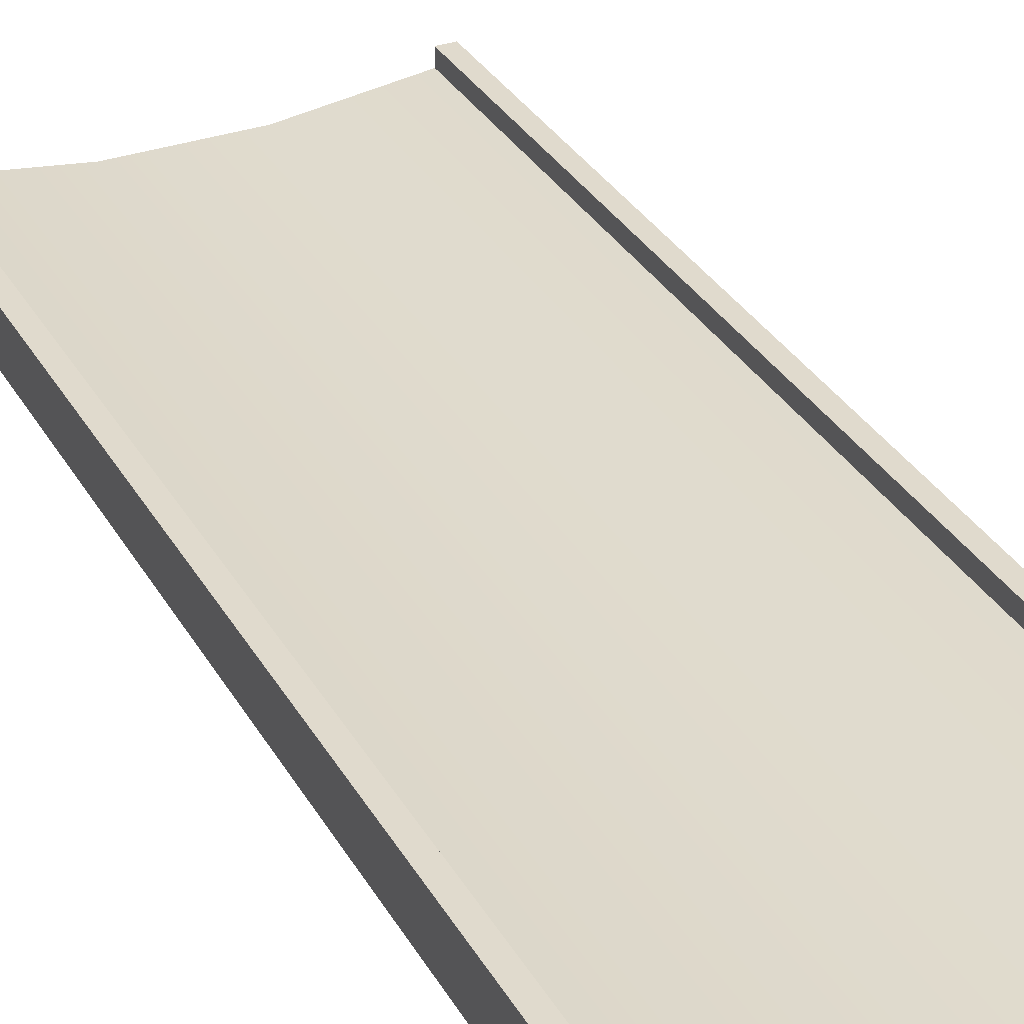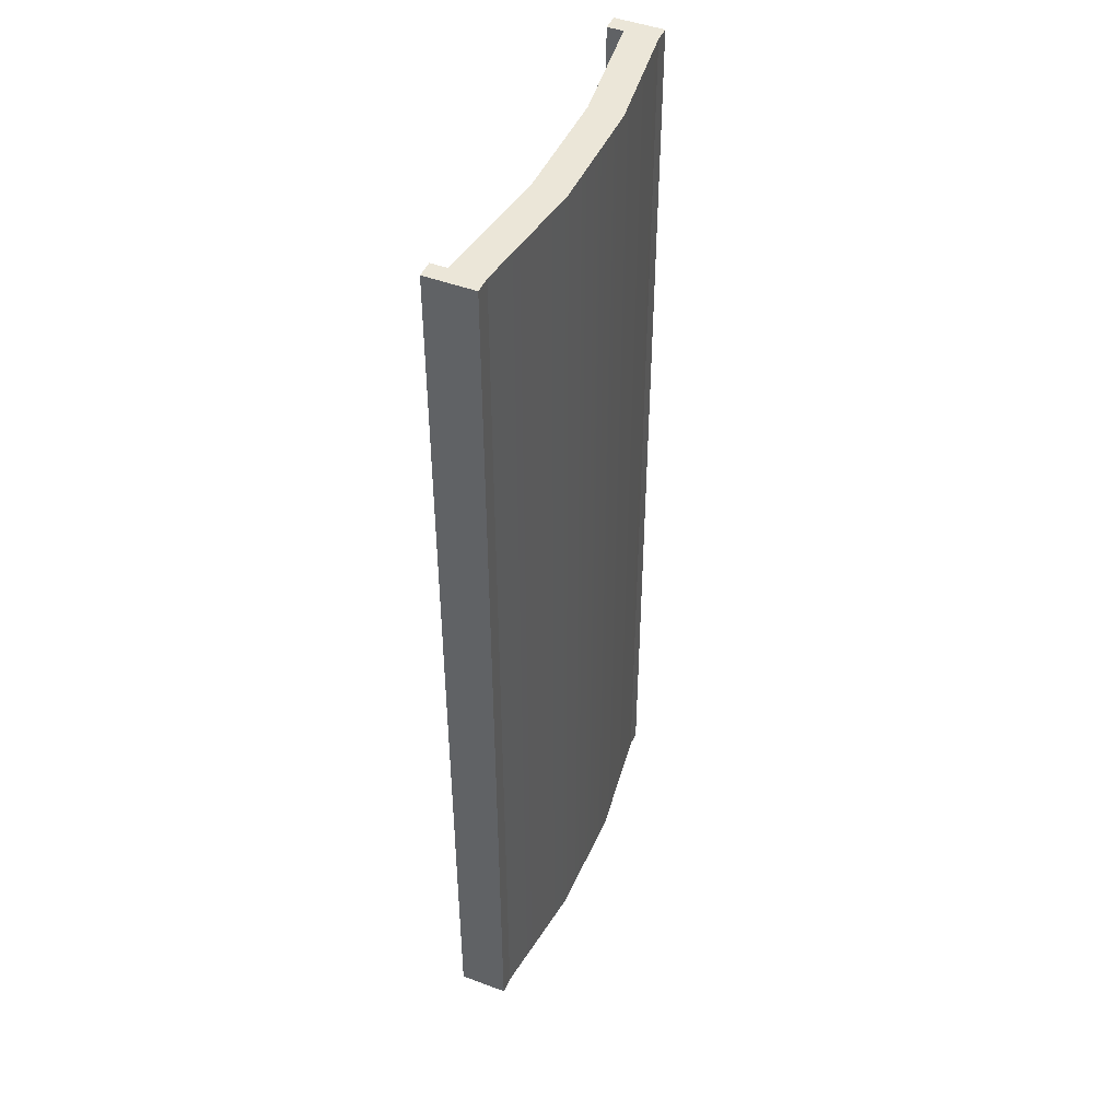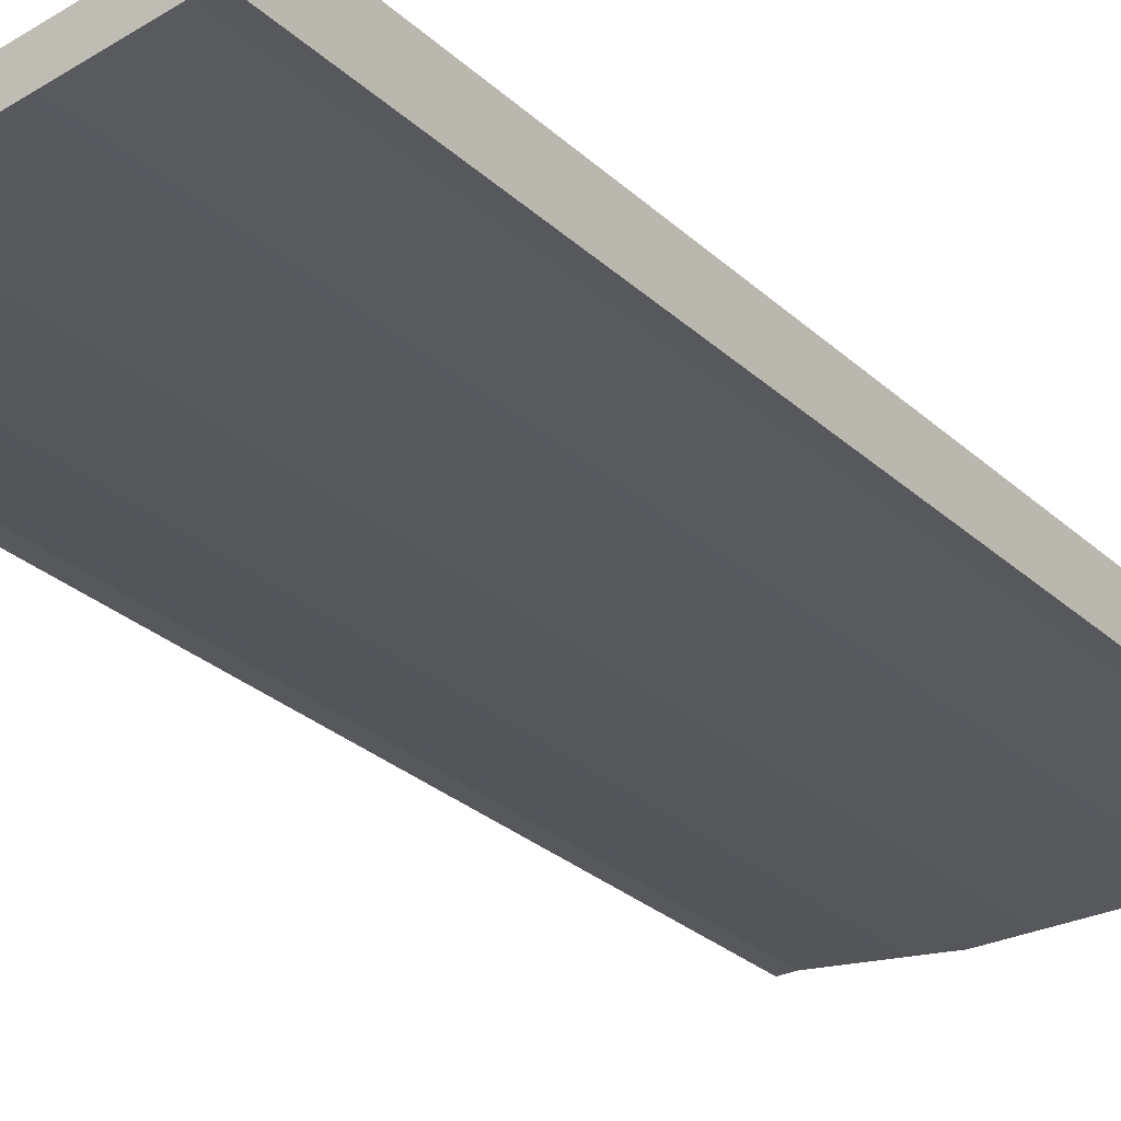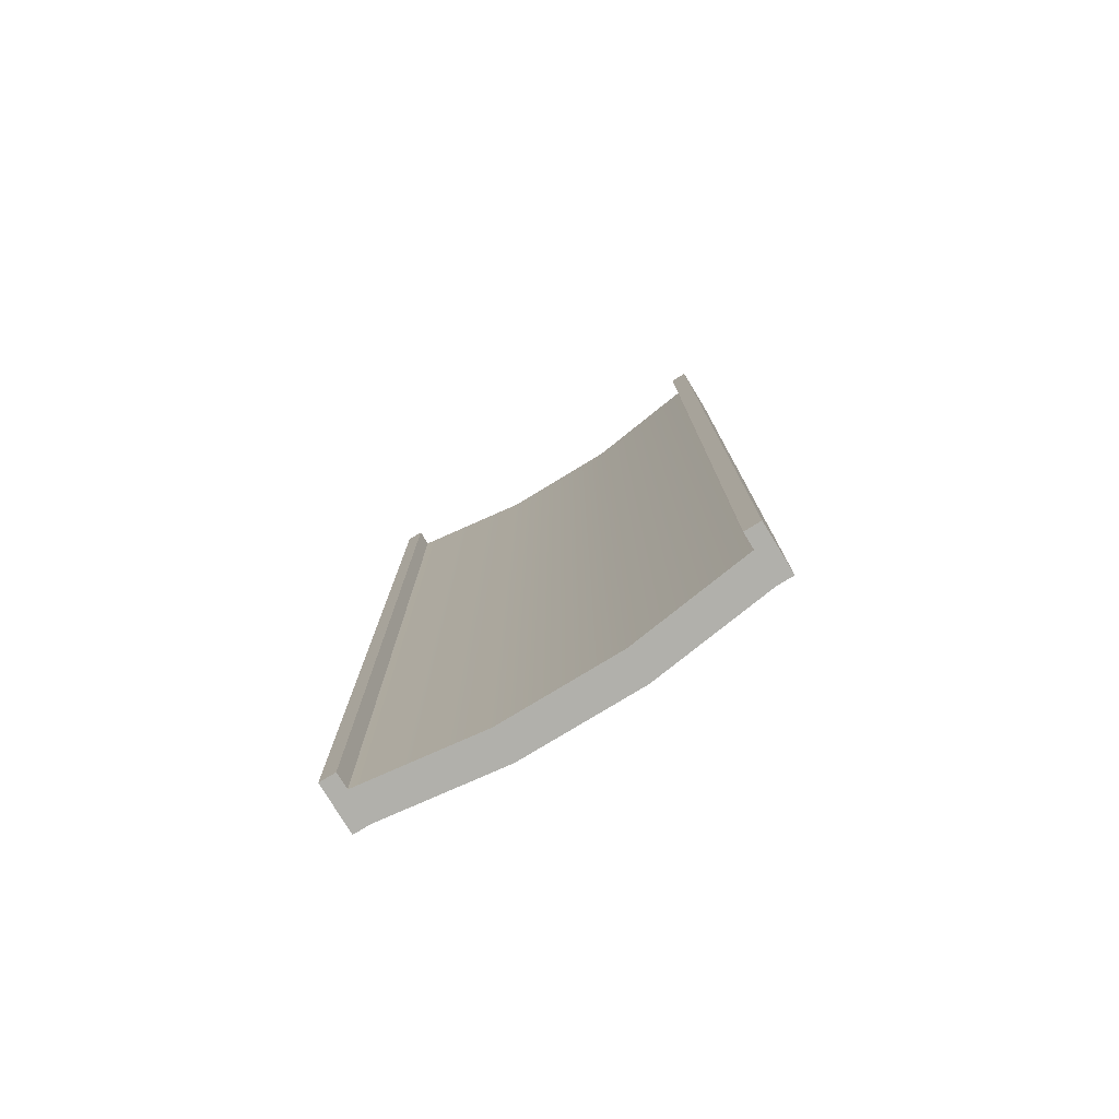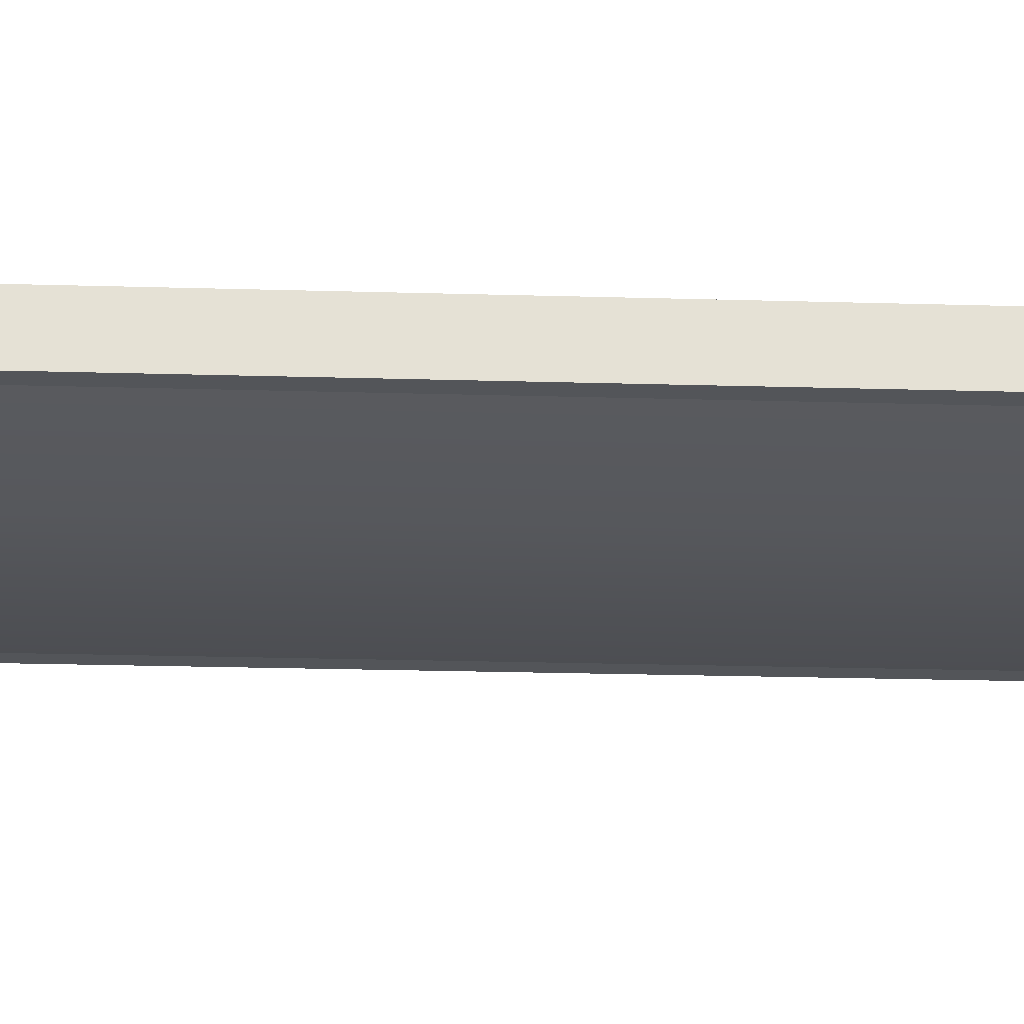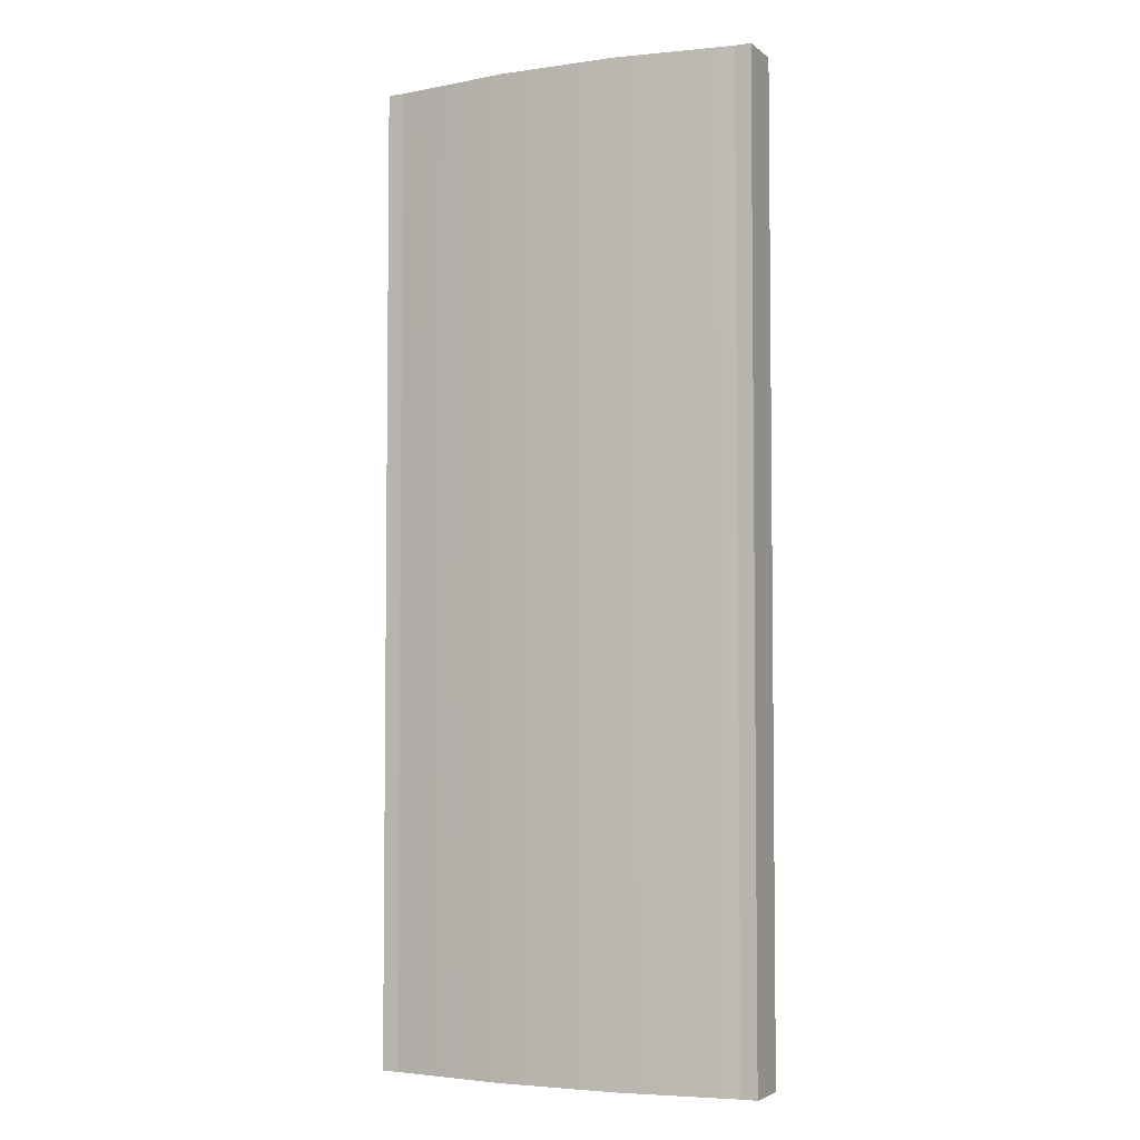
<metadata>
{"format":"obj","ext":"obj","renderer":"f3d","projection":"perspective","resolution":1024,"background":"white","views":[{"elev":33.0,"azim":-25.8,"up":"+Y"},{"elev":46.4,"azim":-66.9,"up":"+Z"},{"elev":-28.1,"azim":36.3,"up":"+Y"},{"elev":-78.5,"azim":-148.7,"up":"+Z"},{"elev":-24.3,"azim":87.3,"up":"+Y"},{"elev":-4.2,"azim":25.2,"up":"+Z"}]}
</metadata>
<code>
v -5.5 -1.022 5
v -1.833 -1.5 5
v 1.833 -1.5 5
v 5.5 -1.022 5
v -5.5 -0.0221 5
v -1.833 -0.5 5
v 1.833 -0.5 5
v 5.5 -0.0221 5
v -5.5 -0.0221 -25
v -1.833 -0.5 -25
v 1.833 -0.5 -25
v 5.5 -0.0221 -25
v -5.5 -1.022 -25
v -1.833 -1.5 -25
v 1.833 -1.5 -25
v 5.5 -1.022 -25
v 6 -1.022 -25
v 6 -1.022 5
v 6 -0.0221 -25
v 6 -0.0221 5
v -6 -1.022 -25
v -6 -1.022 5
v -6 -0.0221 5
v -6 -0.0221 -25
v 5.5 0.4704 5
v 5.5 0.4704 -25
v 6 0.4704 5
v 6 0.4704 -25
v -5.5 0.4704 5
v -5.5 0.4704 -25
v -6 0.4704 -25
v -6 0.4704 5
f 1 2 6 5
f 2 3 7 6
f 3 4 8 7
f 5 6 10 9
f 6 7 11 10
f 7 8 12 11
f 9 10 14 13
f 10 11 15 14
f 11 12 16 15
f 13 14 2 1
f 14 15 3 2
f 15 16 4 3
f 18 17 19 20
f 21 22 23 24
f 4 16 17 18
f 16 12 19 17
f 26 25 27 28
f 8 4 18 20
f 13 1 22 21
f 1 5 23 22
f 29 30 31 32
f 9 13 21 24
f 12 8 25 26
f 8 20 27 25
f 20 19 28 27
f 19 12 26 28
f 5 9 30 29
f 9 24 31 30
f 24 23 32 31
f 23 5 29 32

</code>
